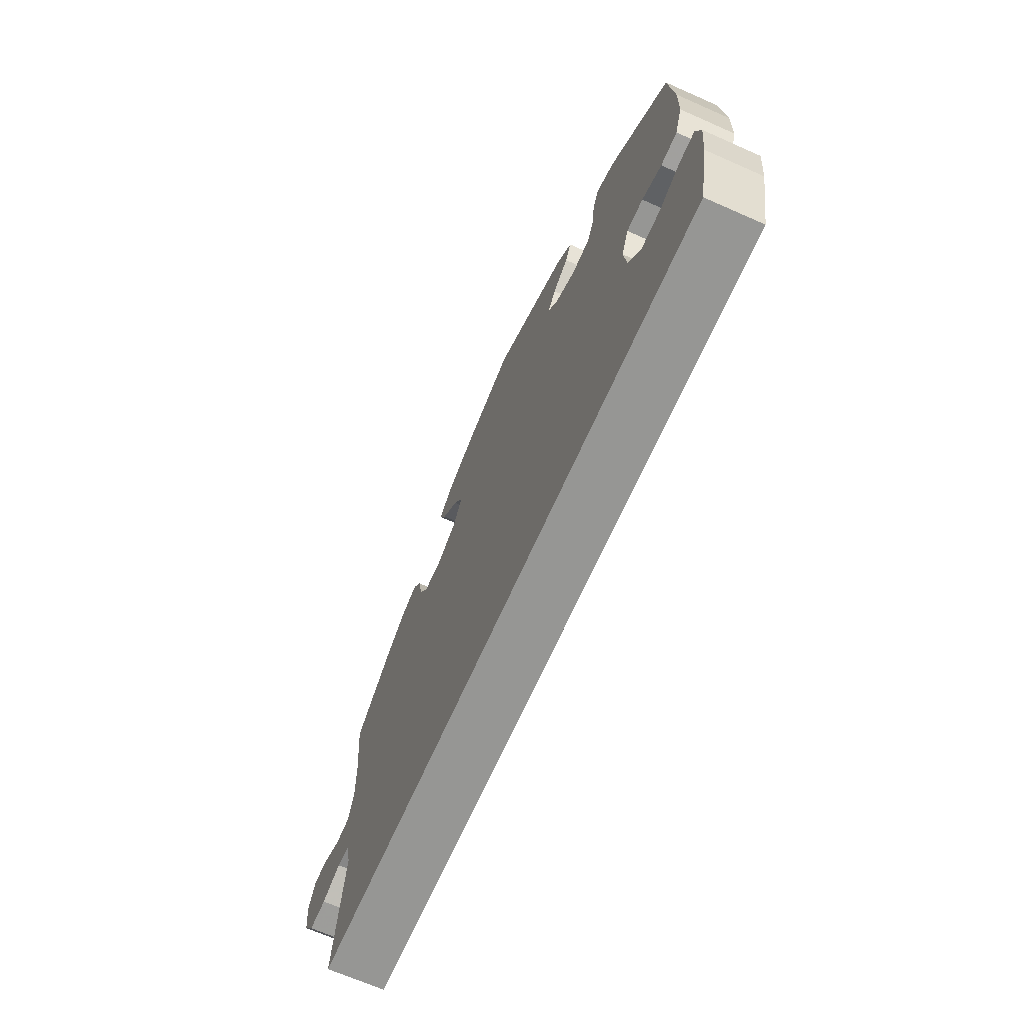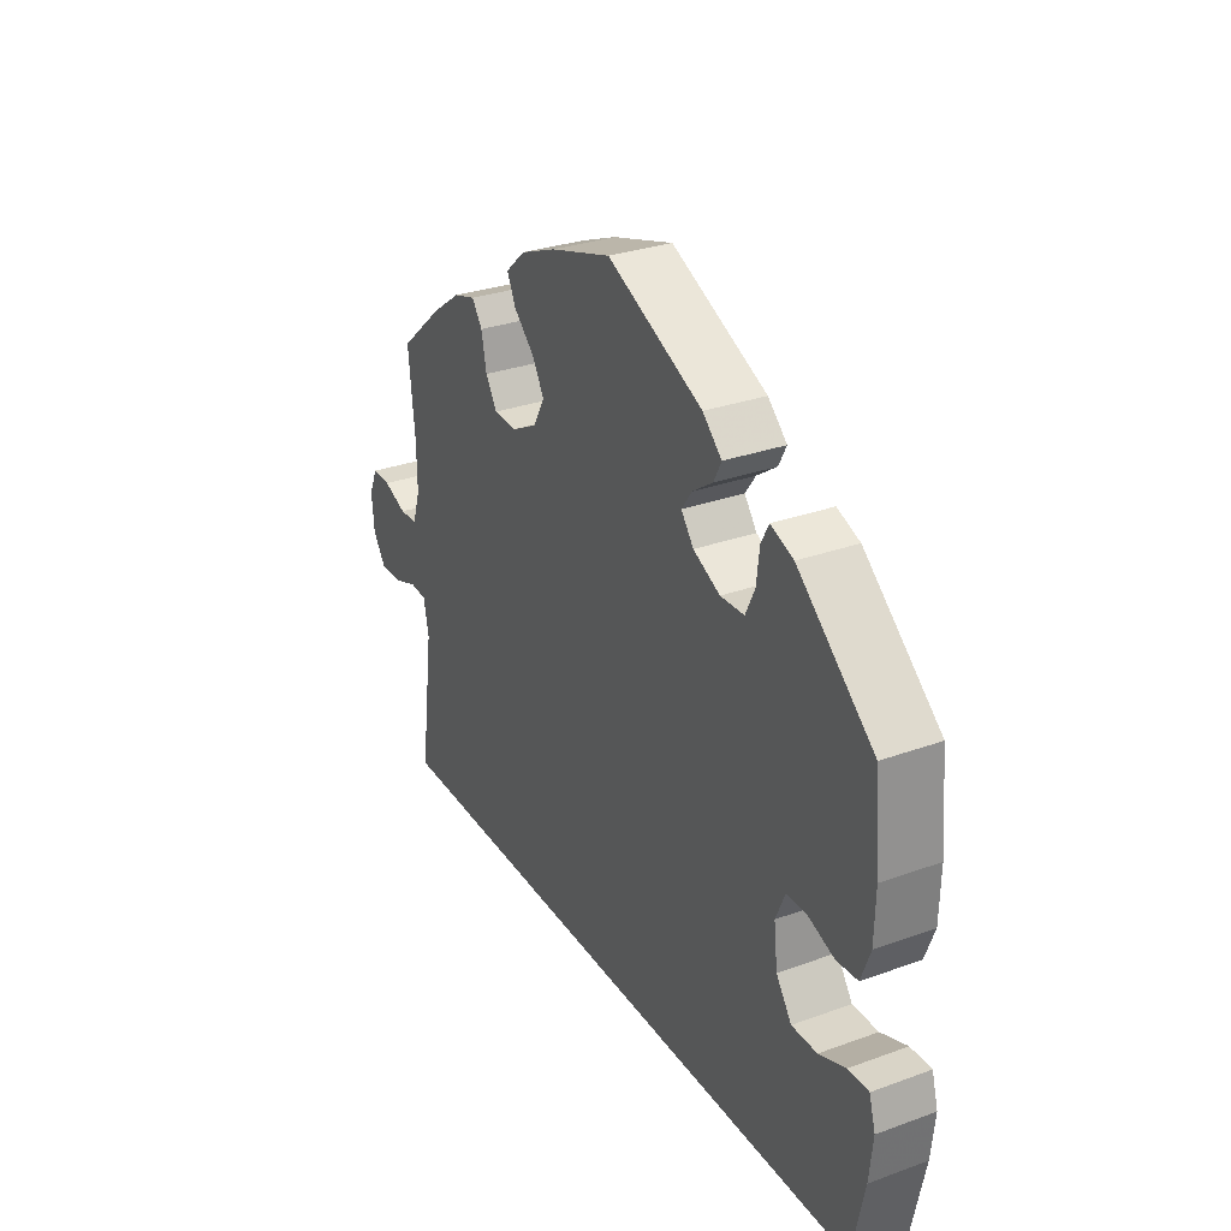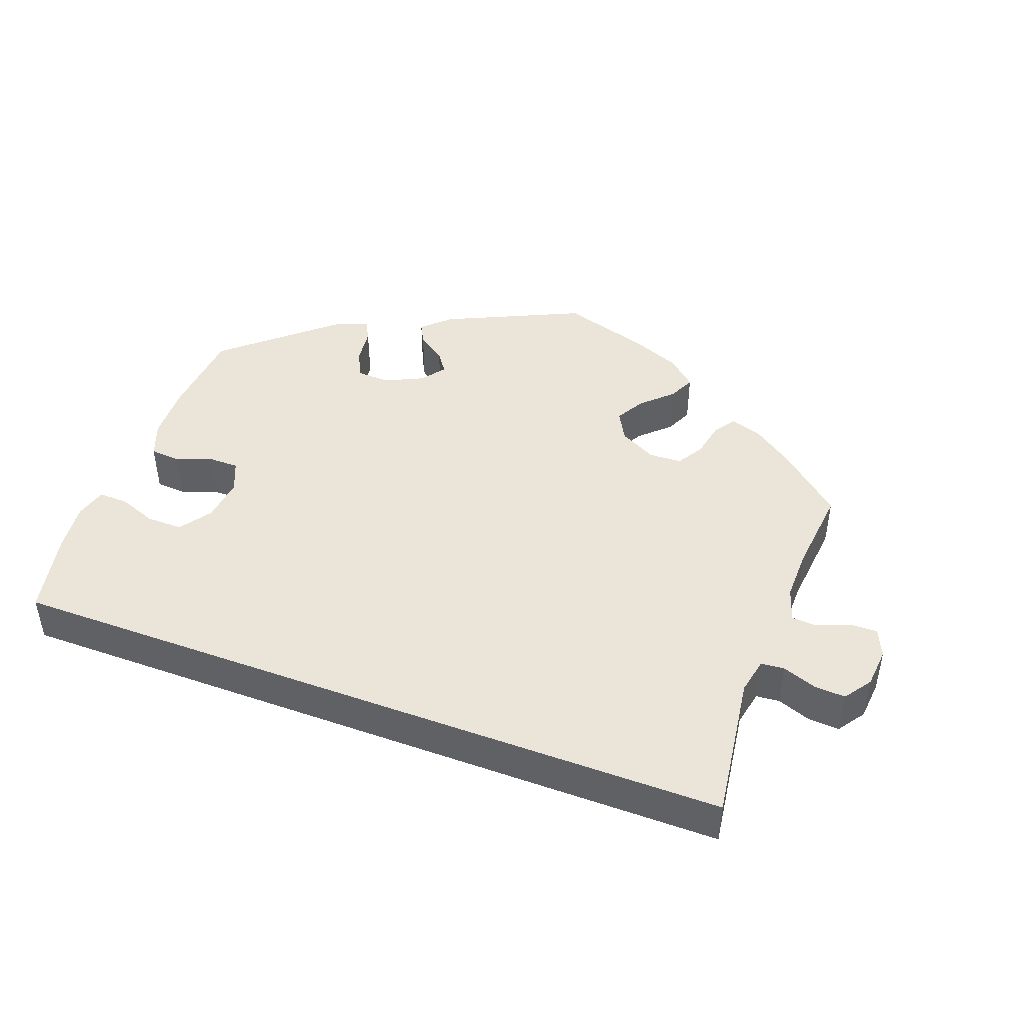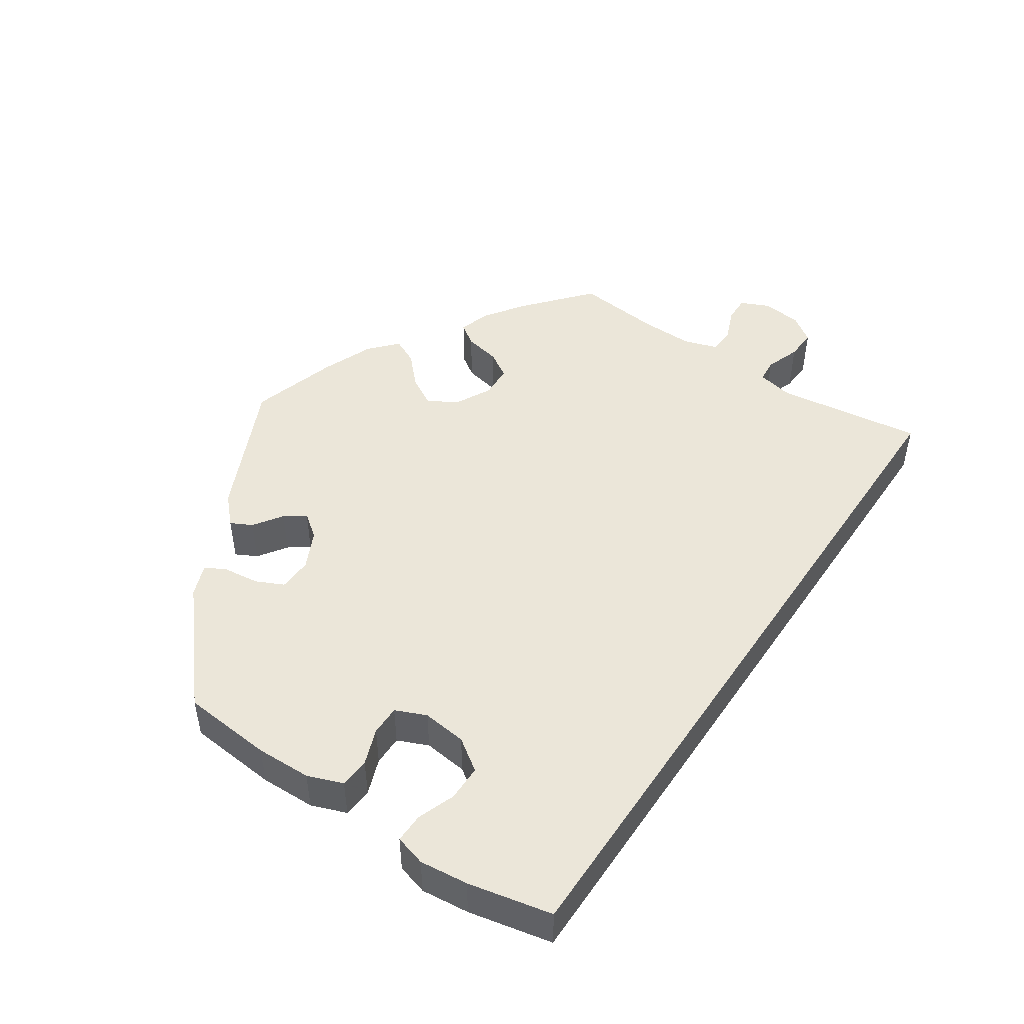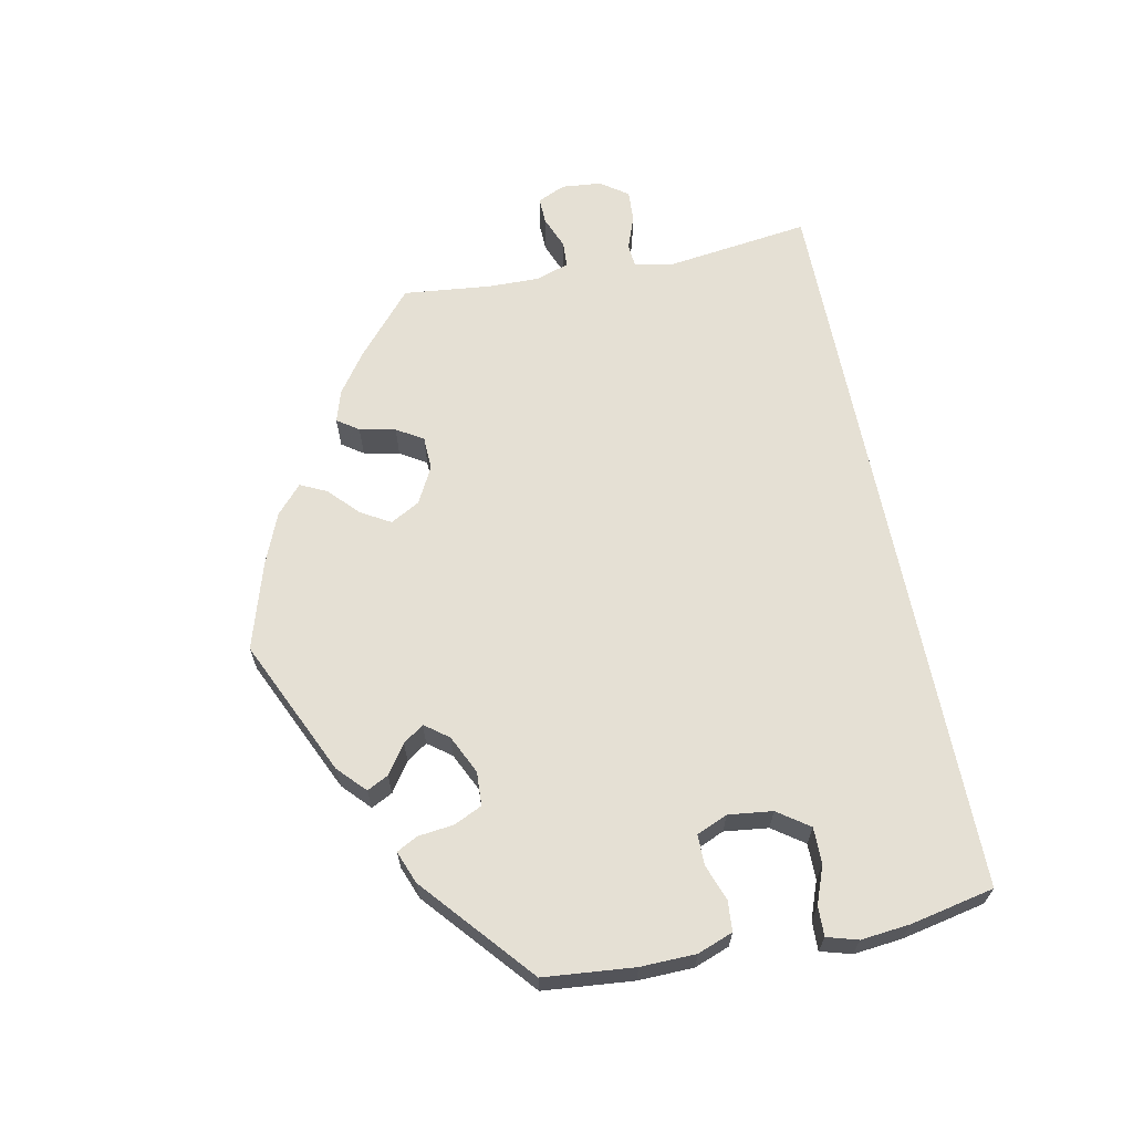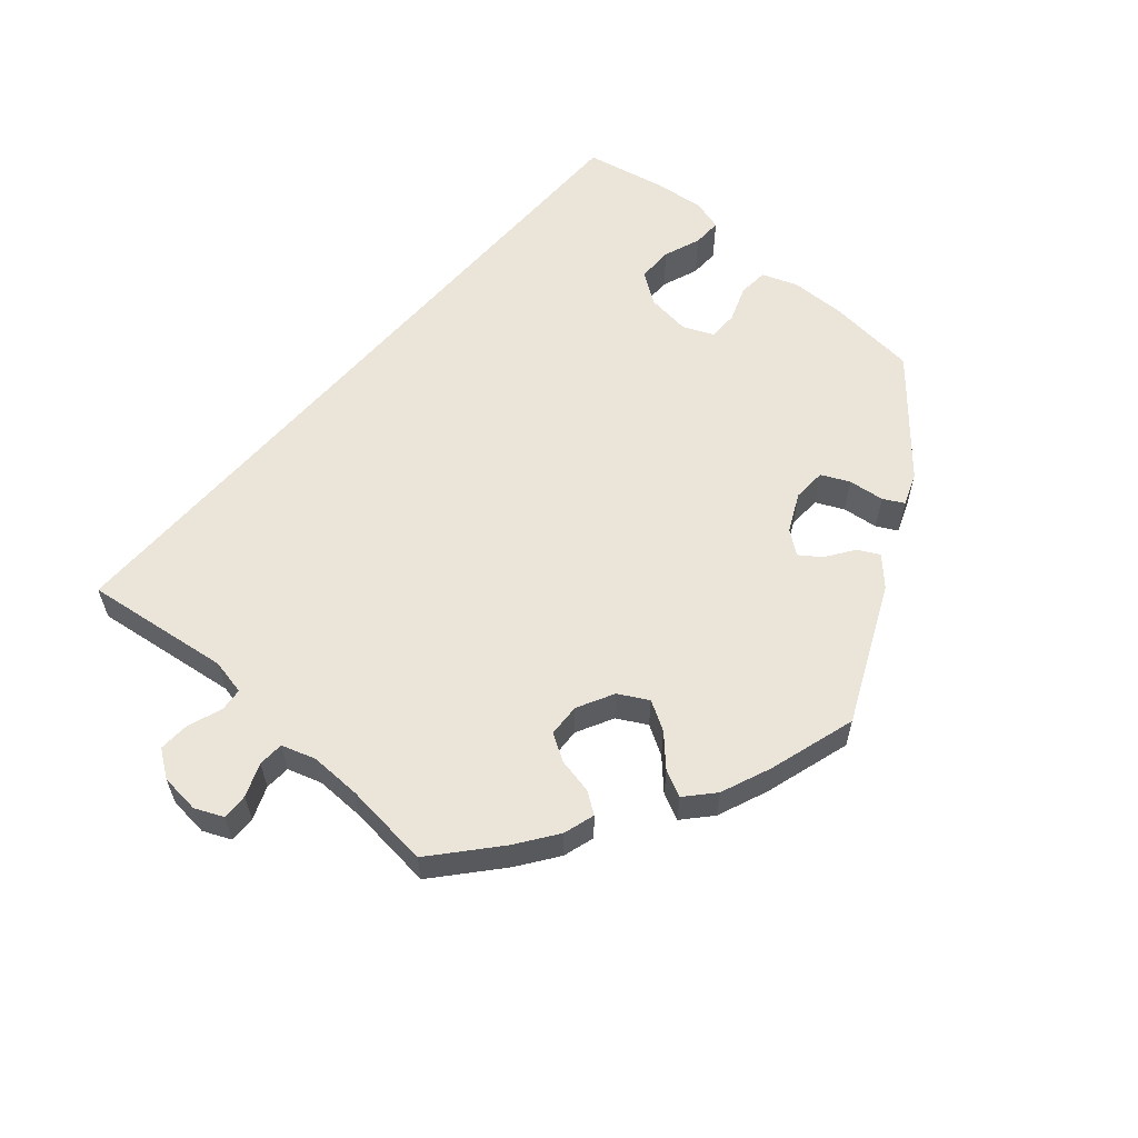
<metadata>
{"format":"obj","ext":"obj","renderer":"f3d","projection":"perspective","resolution":1024,"background":"white","views":[{"elev":-67.7,"azim":66.1,"up":"+Z"},{"elev":29.9,"azim":62.1,"up":"+Z"},{"elev":45.4,"azim":-159.5,"up":"+Y"},{"elev":47.9,"azim":123.9,"up":"+Y"},{"elev":65.2,"azim":78.8,"up":"+Y"},{"elev":59.1,"azim":-48.9,"up":"+Y"}]}
</metadata>
<code>
v -0.414 0.07 0.364
v -0.359 0.07 0.403
v -0.316 0.07 0.416
v -0.296 0.07 0.387
v -0.286 0.07 0.338
v -0.264 0.07 0.302
v -0.219 0.07 0.3
v -0.169 0.07 0.326
v -0.147 0.07 0.366
v -0.17 0.07 0.406
v -0.21 0.07 0.444
v -0.227 0.07 0.48
v -0.189 0.07 0.514
v -0.12 0.07 0.542
v -0.001 0.07 0.578
v 0.185 0.07 0.492
v 0.222 0.07 0.457
v 0.207 0.07 0.428
v 0.168 0.07 0.401
v 0.148 0.07 0.373
v 0.172 0.07 0.341
v 0.224 0.07 0.316
v 0.27 0.07 0.318
v 0.288 0.07 0.356
v 0.294 0.07 0.405
v 0.309 0.07 0.433
v 0.353 0.07 0.416
v 0.5 0.07 0.289
v 0.511 0.07 0.166
v 0.509 0.07 0.091
v 0.491 0.07 0.043
v 0.45 0.07 0.04
v 0.401 0.07 0.058
v 0.36 0.07 0.058
v 0.342 0.07 0.016
v 0.349 0.07 -0.044
v 0.379 0.07 -0.087
v 0.428 0.07 -0.087
v 0.479 0.07 -0.068
v 0.519 0.07 -0.067
v 0.531 0.07 -0.109
v 0.524 0.07 -0.175
v 0.5 0.07 -0.289
v -0.501 0.07 -0.289
v -0.474 0.07 -0.09
v -0.484 0.07 -0.041
v -0.516 0.07 -0.038
v -0.563 0.07 -0.055
v -0.605 0.07 -0.057
v -0.631 0.07 -0.02
v -0.636 0.07 0.034
v -0.619 0.07 0.072
v -0.583 0.07 0.071
v -0.538 0.07 0.053
v -0.503 0.07 0.055
v -0.488 0.07 0.101
v -0.489 0.07 0.171
v -0.501 0.07 0.289
v -0.414 0 0.364
v -0.359 0 0.403
v -0.316 0 0.416
v -0.296 0 0.387
v -0.286 0 0.338
v -0.264 0 0.302
v -0.219 0 0.3
v -0.169 0 0.326
v -0.147 0 0.366
v -0.17 0 0.406
v -0.21 0 0.444
v -0.227 0 0.48
v -0.189 0 0.514
v -0.12 0 0.542
v -0.001 0 0.578
v 0.185 0 0.492
v 0.222 0 0.457
v 0.207 0 0.428
v 0.168 0 0.401
v 0.148 0 0.373
v 0.172 0 0.341
v 0.224 0 0.316
v 0.27 0 0.318
v 0.288 0 0.356
v 0.294 0 0.405
v 0.309 0 0.433
v 0.353 0 0.416
v 0.5 0 0.289
v 0.511 0 0.166
v 0.509 0 0.091
v 0.491 0 0.043
v 0.45 0 0.04
v 0.401 0 0.058
v 0.36 0 0.058
v 0.342 0 0.016
v 0.349 0 -0.044
v 0.379 0 -0.087
v 0.428 0 -0.087
v 0.479 0 -0.068
v 0.519 0 -0.067
v 0.531 0 -0.109
v 0.524 0 -0.175
v 0.5 0 -0.289
v -0.501 0 -0.289
v -0.474 0 -0.09
v -0.484 0 -0.041
v -0.516 0 -0.038
v -0.563 0 -0.055
v -0.605 0 -0.057
v -0.631 0 -0.02
v -0.636 0 0.034
v -0.619 0 0.072
v -0.583 0 0.071
v -0.538 0 0.053
v -0.503 0 0.055
v -0.488 0 0.101
v -0.489 0 0.171
v -0.501 0 0.289
f 57 58 1 2
f 56 57 2 3
f 55 56 3 4
f 51 52 53 54
f 51 54 55
f 50 51 55
f 47 48 49 50
f 46 47 50 55
f 45 46 55 4
f 38 39 40 41
f 37 38 41 42
f 30 31 32 33
f 30 33 34
f 29 30 34
f 28 29 34
f 27 28 34
f 24 25 26 27
f 23 24 27 34
f 22 23 34 35
f 16 17 18 19
f 16 19 20
f 15 16 20
f 14 15 20
f 13 14 20 21
f 10 11 12 13
f 9 10 13 21
f 44 45 4 5
f 37 42 43 44
f 36 37 44
f 8 9 21 22
f 7 8 22 35
f 6 7 35 36
f 44 5 6
f 6 36 44
f 60 59 116 115
f 61 60 115 114
f 62 61 114 113
f 112 111 110 109
f 113 112 109
f 113 109 108
f 108 107 106 105
f 113 108 105 104
f 62 113 104 103
f 99 98 97 96
f 100 99 96 95
f 91 90 89 88
f 92 91 88
f 92 88 87
f 92 87 86
f 92 86 85
f 85 84 83 82
f 92 85 82 81
f 93 92 81 80
f 77 76 75 74
f 78 77 74
f 78 74 73
f 78 73 72
f 79 78 72 71
f 71 70 69 68
f 79 71 68 67
f 63 62 103 102
f 102 101 100 95
f 102 95 94
f 80 79 67 66
f 93 80 66 65
f 94 93 65 64
f 64 63 102
f 102 94 64
f 1 59 60 2
f 2 60 61 3
f 3 61 62 4
f 4 62 63 5
f 5 63 64 6
f 6 64 65 7
f 7 65 66 8
f 8 66 67 9
f 9 67 68 10
f 10 68 69 11
f 11 69 70 12
f 12 70 71 13
f 13 71 72 14
f 14 72 73 15
f 15 73 74 16
f 16 74 75 17
f 17 75 76 18
f 18 76 77 19
f 19 77 78 20
f 20 78 79 21
f 21 79 80 22
f 22 80 81 23
f 23 81 82 24
f 24 82 83 25
f 25 83 84 26
f 26 84 85 27
f 27 85 86 28
f 28 86 87 29
f 29 87 88 30
f 30 88 89 31
f 31 89 90 32
f 32 90 91 33
f 33 91 92 34
f 34 92 93 35
f 35 93 94 36
f 36 94 95 37
f 37 95 96 38
f 38 96 97 39
f 39 97 98 40
f 40 98 99 41
f 41 99 100 42
f 42 100 101 43
f 43 101 102 44
f 44 102 103 45
f 45 103 104 46
f 46 104 105 47
f 47 105 106 48
f 48 106 107 49
f 49 107 108 50
f 50 108 109 51
f 51 109 110 52
f 52 110 111 53
f 53 111 112 54
f 54 112 113 55
f 55 113 114 56
f 56 114 115 57
f 57 115 116 58
f 58 116 59 1

</code>
